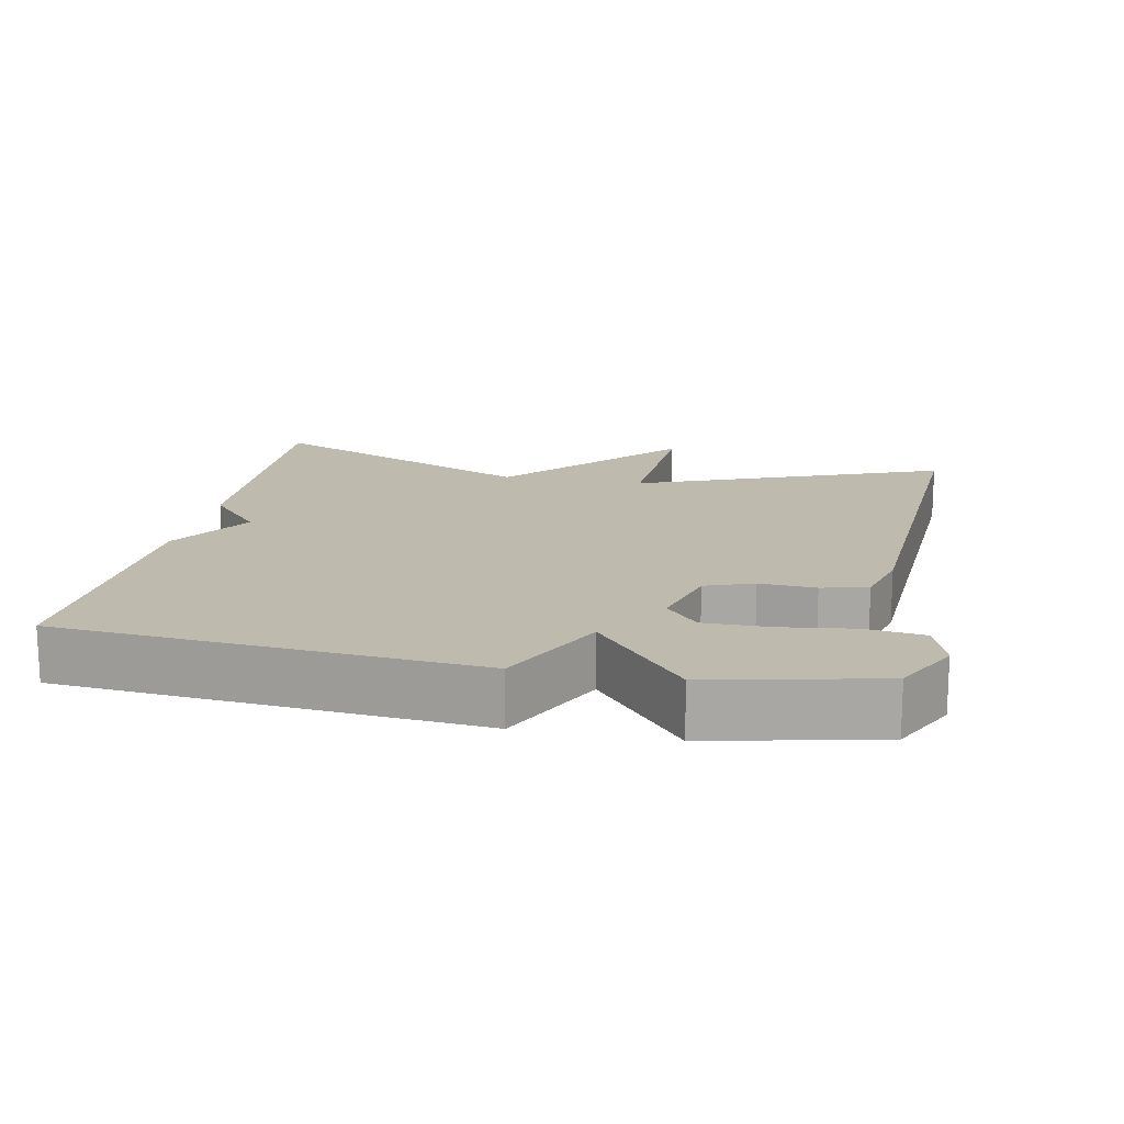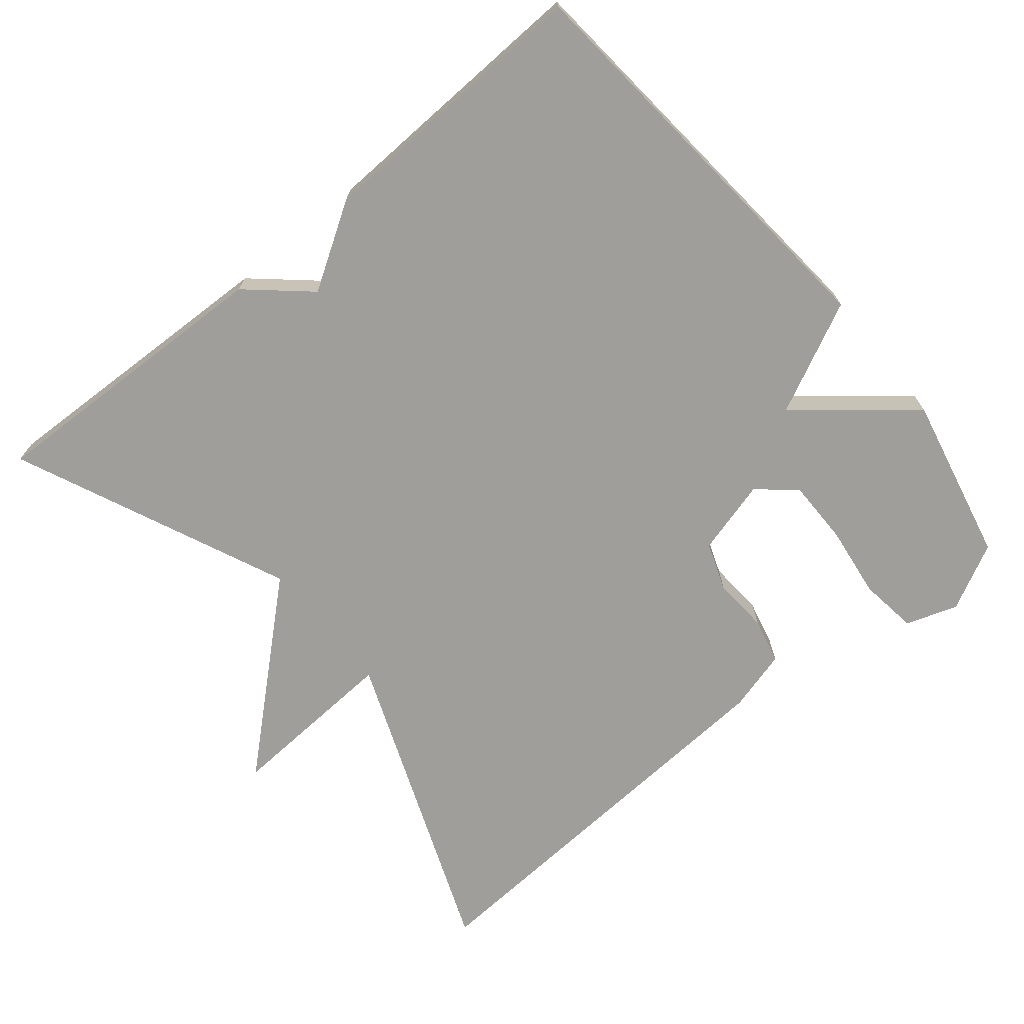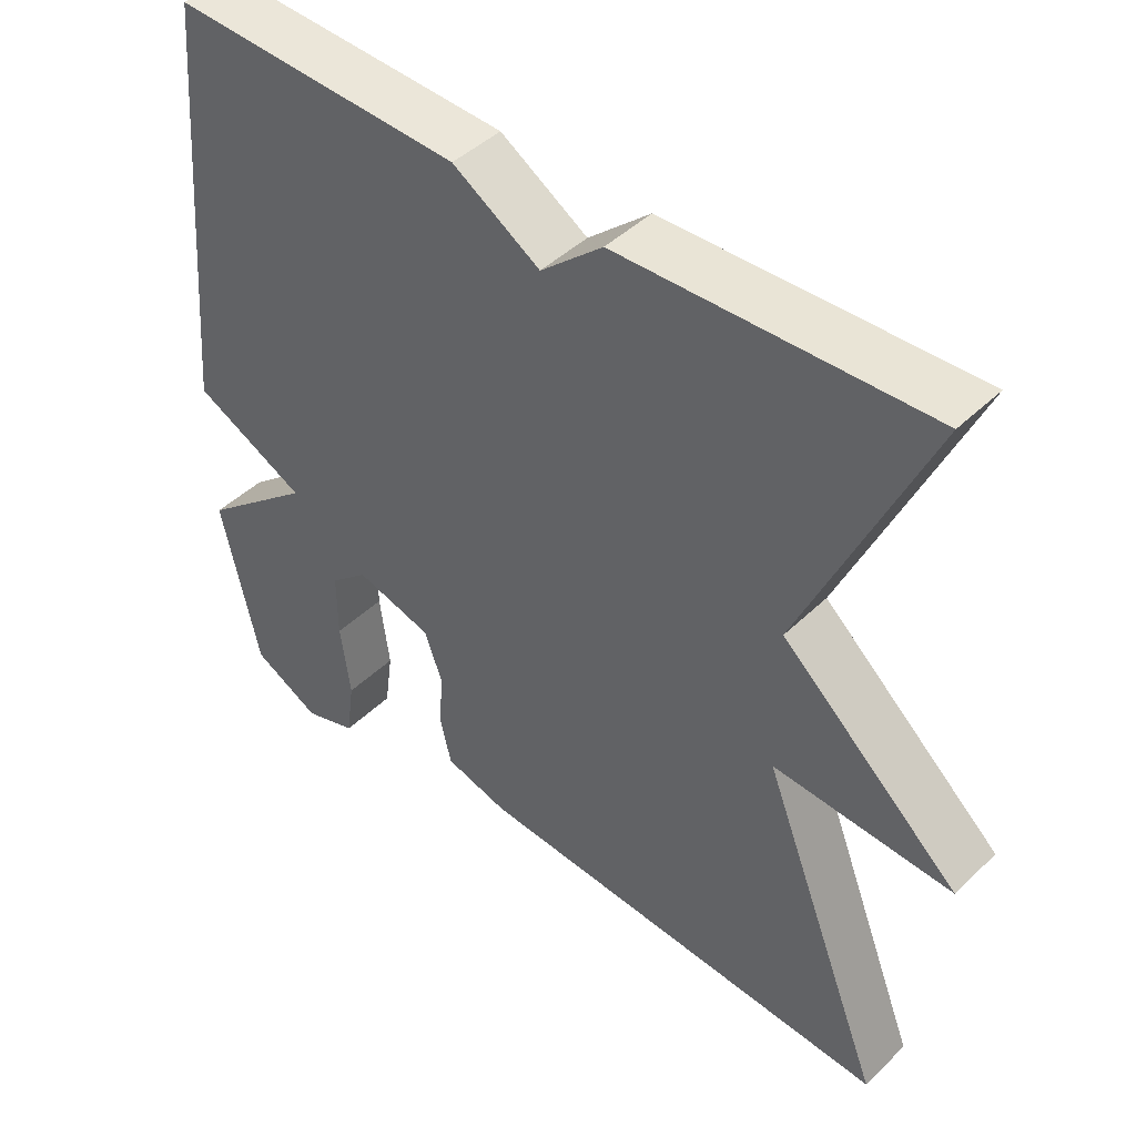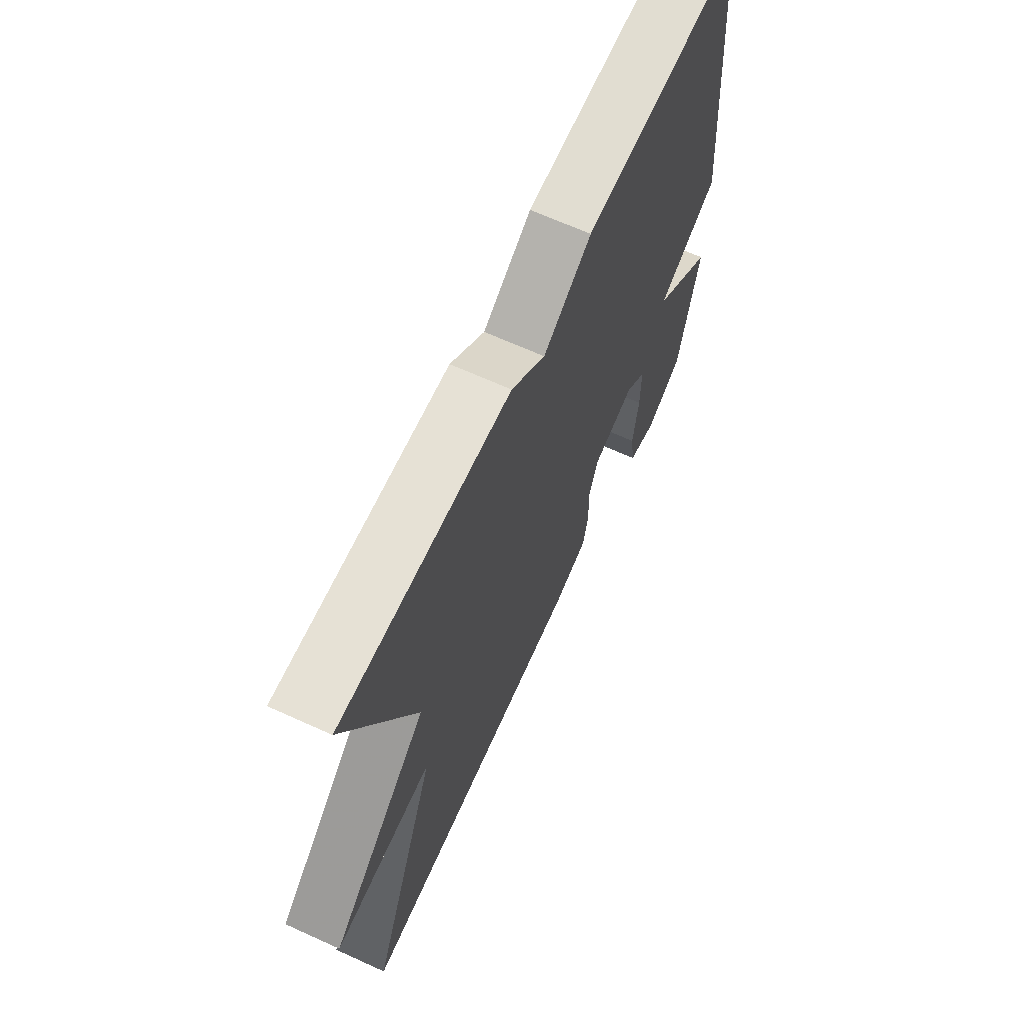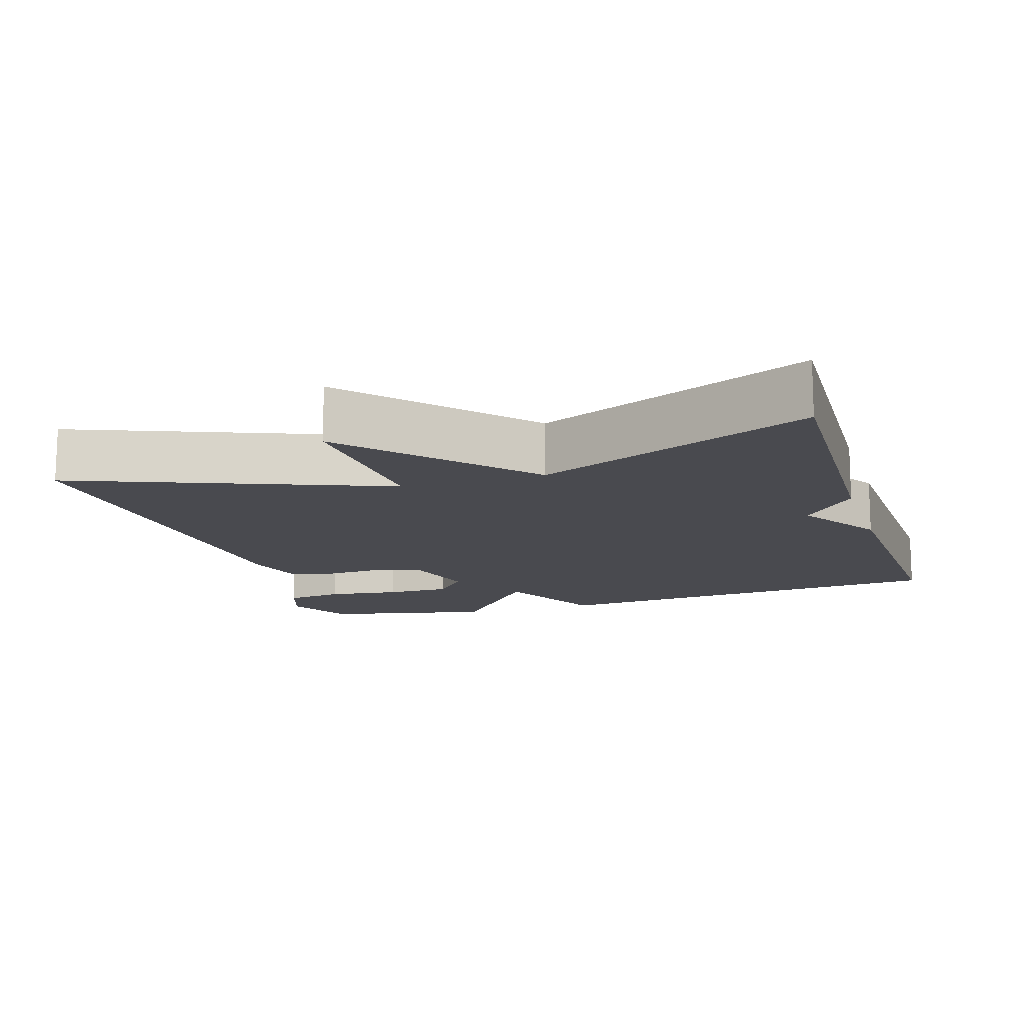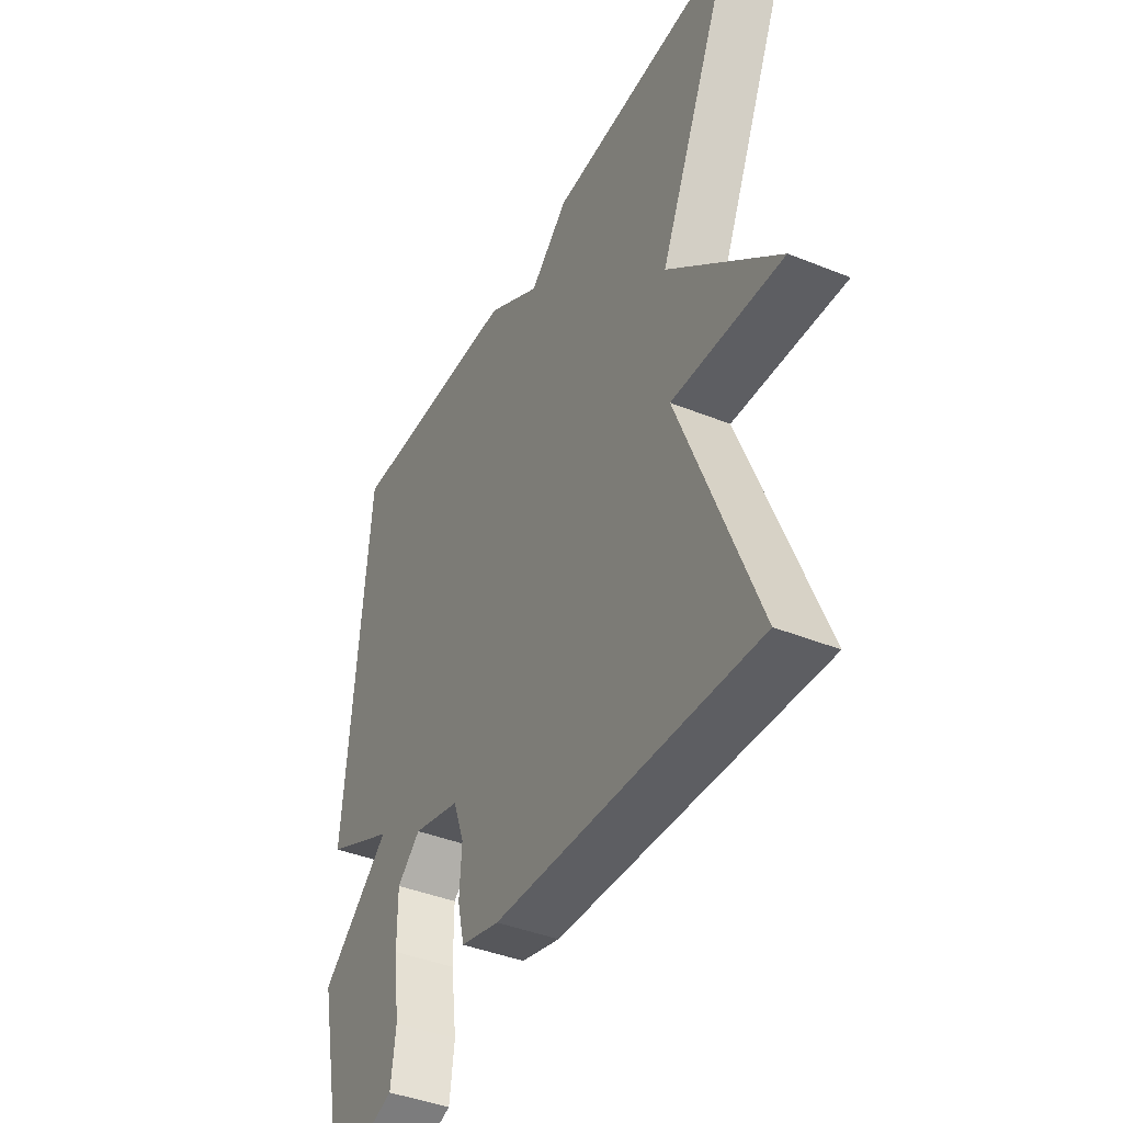
<metadata>
{"format":"obj","ext":"obj","renderer":"f3d","projection":"perspective","resolution":1024,"background":"white","views":[{"elev":15.6,"azim":101.1,"up":"+Y"},{"elev":-70.8,"azim":39.5,"up":"+Y"},{"elev":44.9,"azim":-137.9,"up":"+Z"},{"elev":66.5,"azim":-65.5,"up":"+Z"},{"elev":-13.5,"azim":-72.6,"up":"+Y"},{"elev":-41.4,"azim":-116.1,"up":"+Z"}]}
</metadata>
<code>
v 0.5 0.07 0.5
v 0.55 0.07 -0.07
v 0.398 0.07 -0.144
v 0.55 0.07 -0.27
v 0.5 0.07 -0.5
v 0.409 0.07 -0.547
v 0.338 0.07 -0.523
v 0.327 0.07 -0.443
v 0.34 0.07 -0.343
v 0.34 0.07 -0.254
v 0.289 0.07 -0.21
v 0.186 0.07 -0.238
v 0.162 0.07 -0.304
v 0.167 0.07 -0.381
v 0.152 0.07 -0.444
v 0.067 0.07 -0.467
v -0.5 0.07 -0.5
v -0.334 0.07 -0.077
v -0.573 0.07 -0.09
v -0.334 0.07 0.123
v -0.5 0.07 0.5
v -0.089 0.07 0.485
v -0.006 0.07 0.412
v 0.111 0.07 0.485
v 0.5 0 0.5
v 0.55 0 -0.07
v 0.398 0 -0.144
v 0.55 0 -0.27
v 0.5 0 -0.5
v 0.409 0 -0.547
v 0.338 0 -0.523
v 0.327 0 -0.443
v 0.34 0 -0.343
v 0.34 0 -0.254
v 0.289 0 -0.21
v 0.186 0 -0.238
v 0.162 0 -0.304
v 0.167 0 -0.381
v 0.152 0 -0.444
v 0.067 0 -0.467
v -0.5 0 -0.5
v -0.334 0 -0.077
v -0.573 0 -0.09
v -0.334 0 0.123
v -0.5 0 0.5
v -0.089 0 0.485
v -0.006 0 0.412
v 0.111 0 0.485
f 1 2 3
f 24 1 3
f 23 24 3
f 22 23 3
f 21 22 3
f 20 21 3
f 18 19 20
f 18 20 3
f 16 17 18
f 15 16 18
f 14 15 18
f 13 14 18
f 12 13 18
f 11 12 18 3
f 10 11 3 4
f 4 5 6
f 10 4 6
f 9 10 6
f 6 7 8 9
f 27 26 25
f 27 25 48
f 27 48 47
f 27 47 46
f 27 46 45
f 27 45 44
f 44 43 42
f 27 44 42
f 42 41 40
f 42 40 39
f 42 39 38
f 42 38 37
f 42 37 36
f 27 42 36 35
f 28 27 35 34
f 30 29 28
f 30 28 34
f 30 34 33
f 33 32 31 30
f 1 25 26 2
f 2 26 27 3
f 3 27 28 4
f 4 28 29 5
f 5 29 30 6
f 6 30 31 7
f 7 31 32 8
f 8 32 33 9
f 9 33 34 10
f 10 34 35 11
f 11 35 36 12
f 12 36 37 13
f 13 37 38 14
f 14 38 39 15
f 15 39 40 16
f 16 40 41 17
f 17 41 42 18
f 18 42 43 19
f 19 43 44 20
f 20 44 45 21
f 21 45 46 22
f 22 46 47 23
f 23 47 48 24
f 24 48 25 1

</code>
